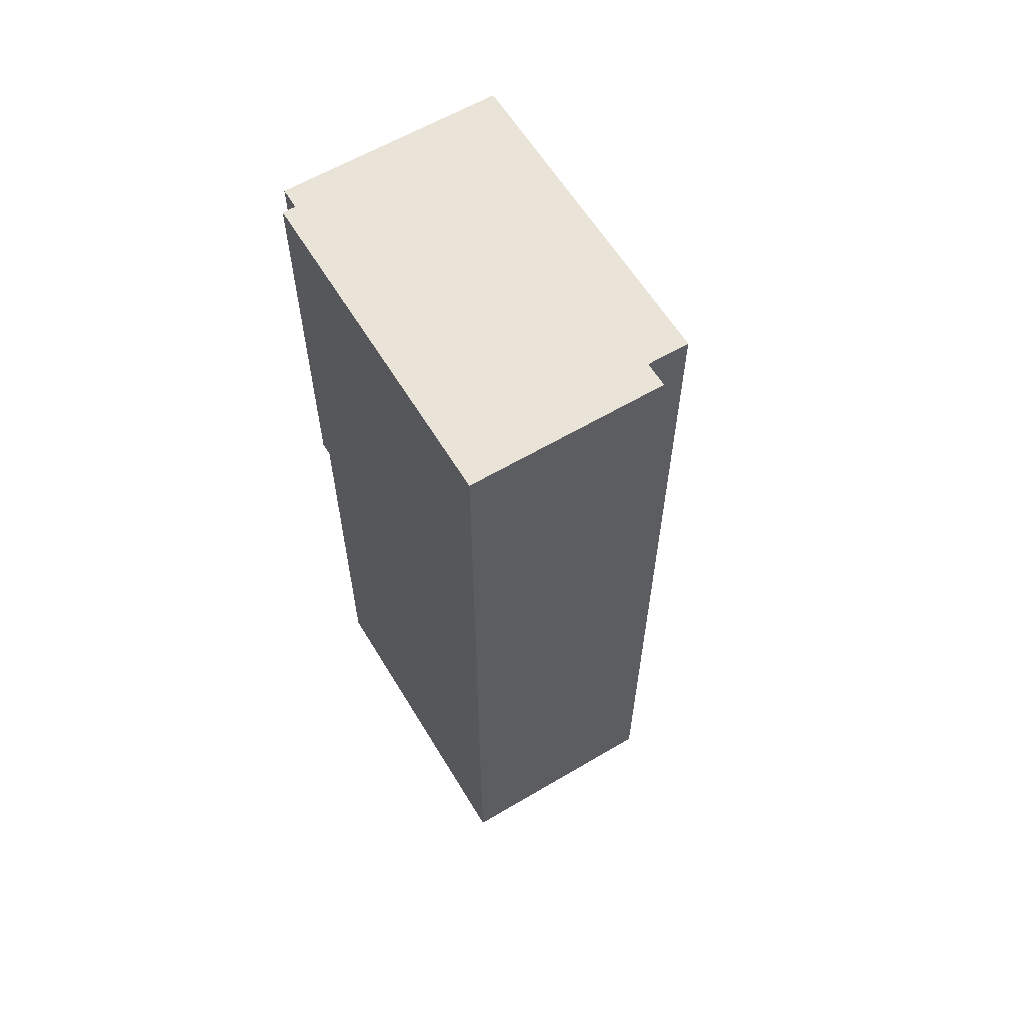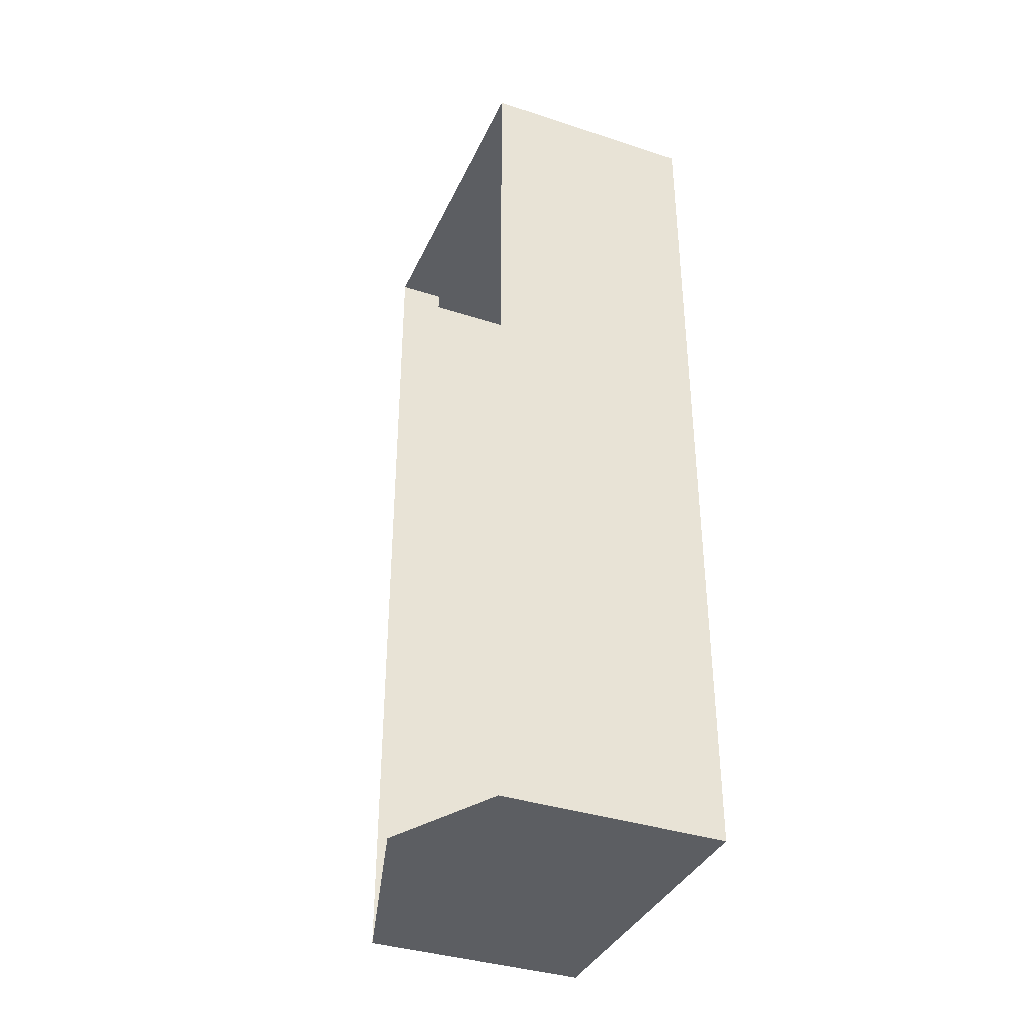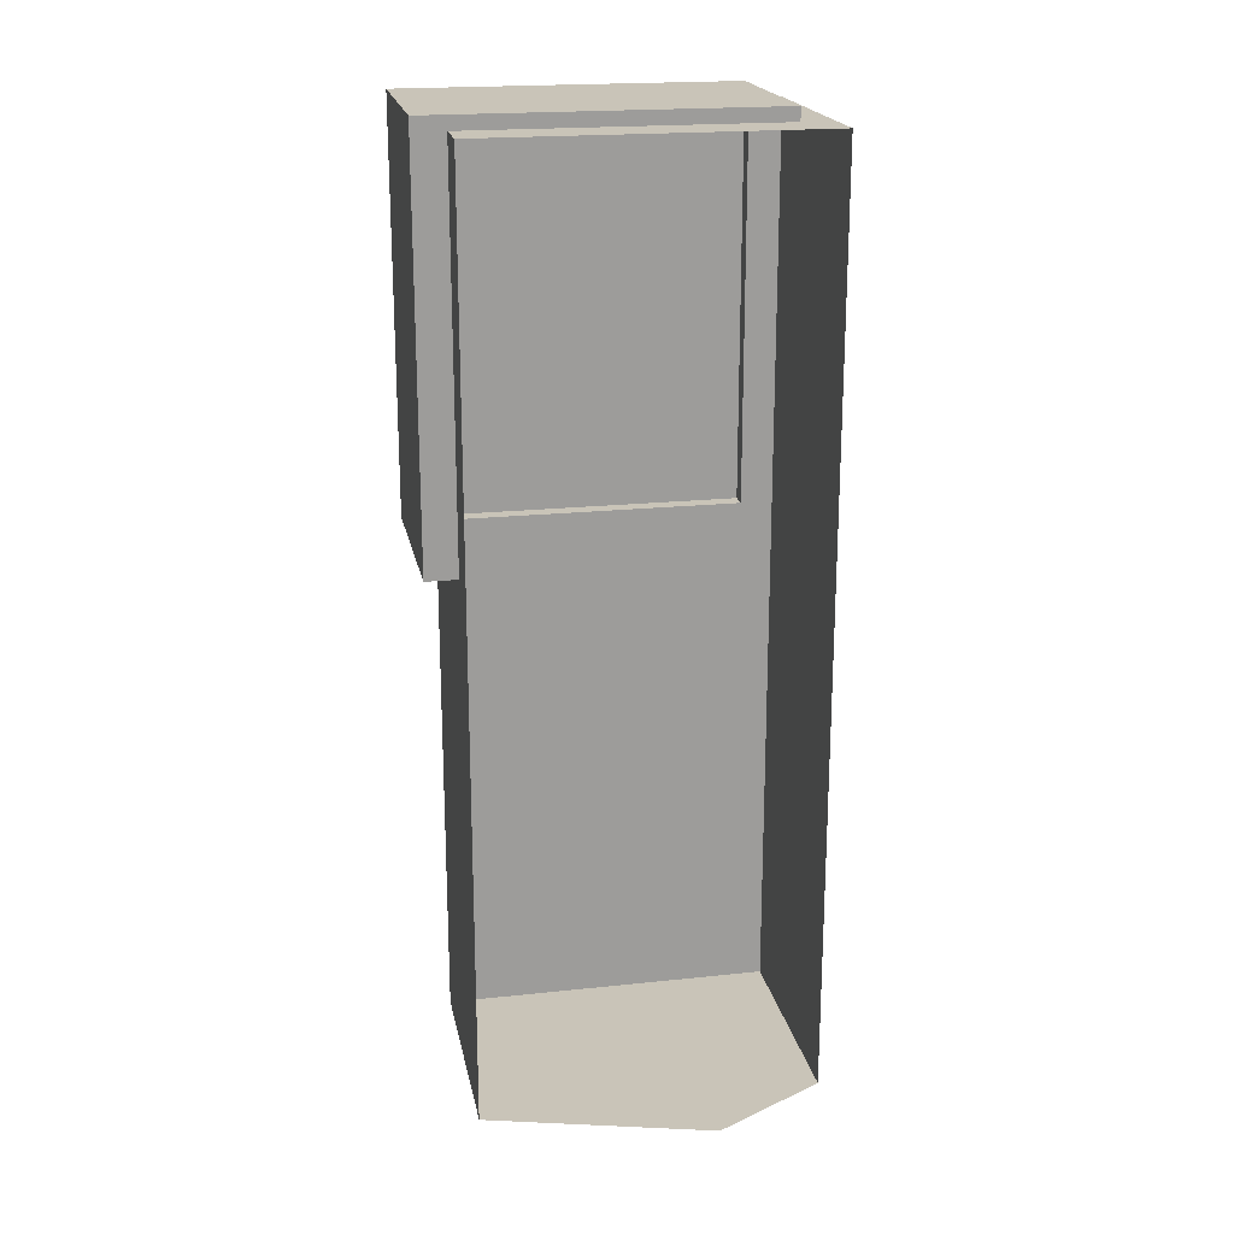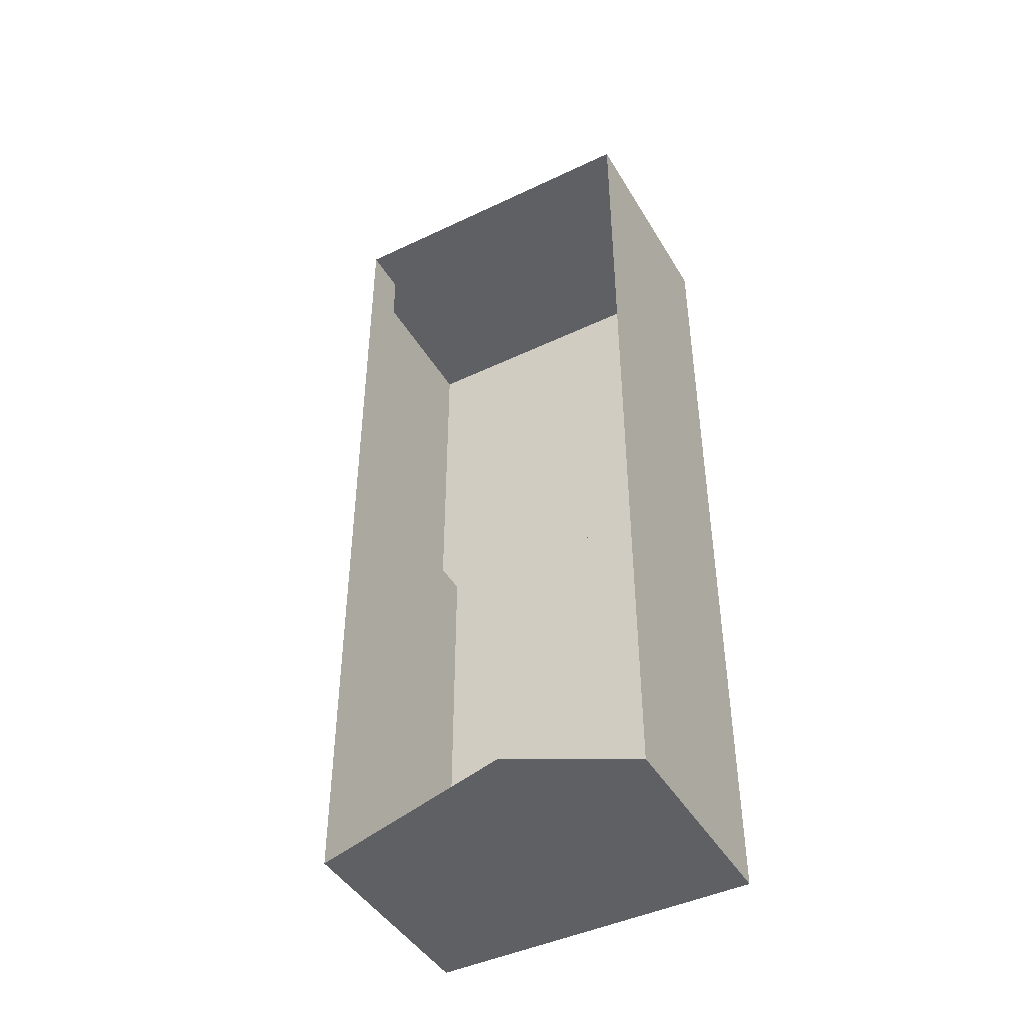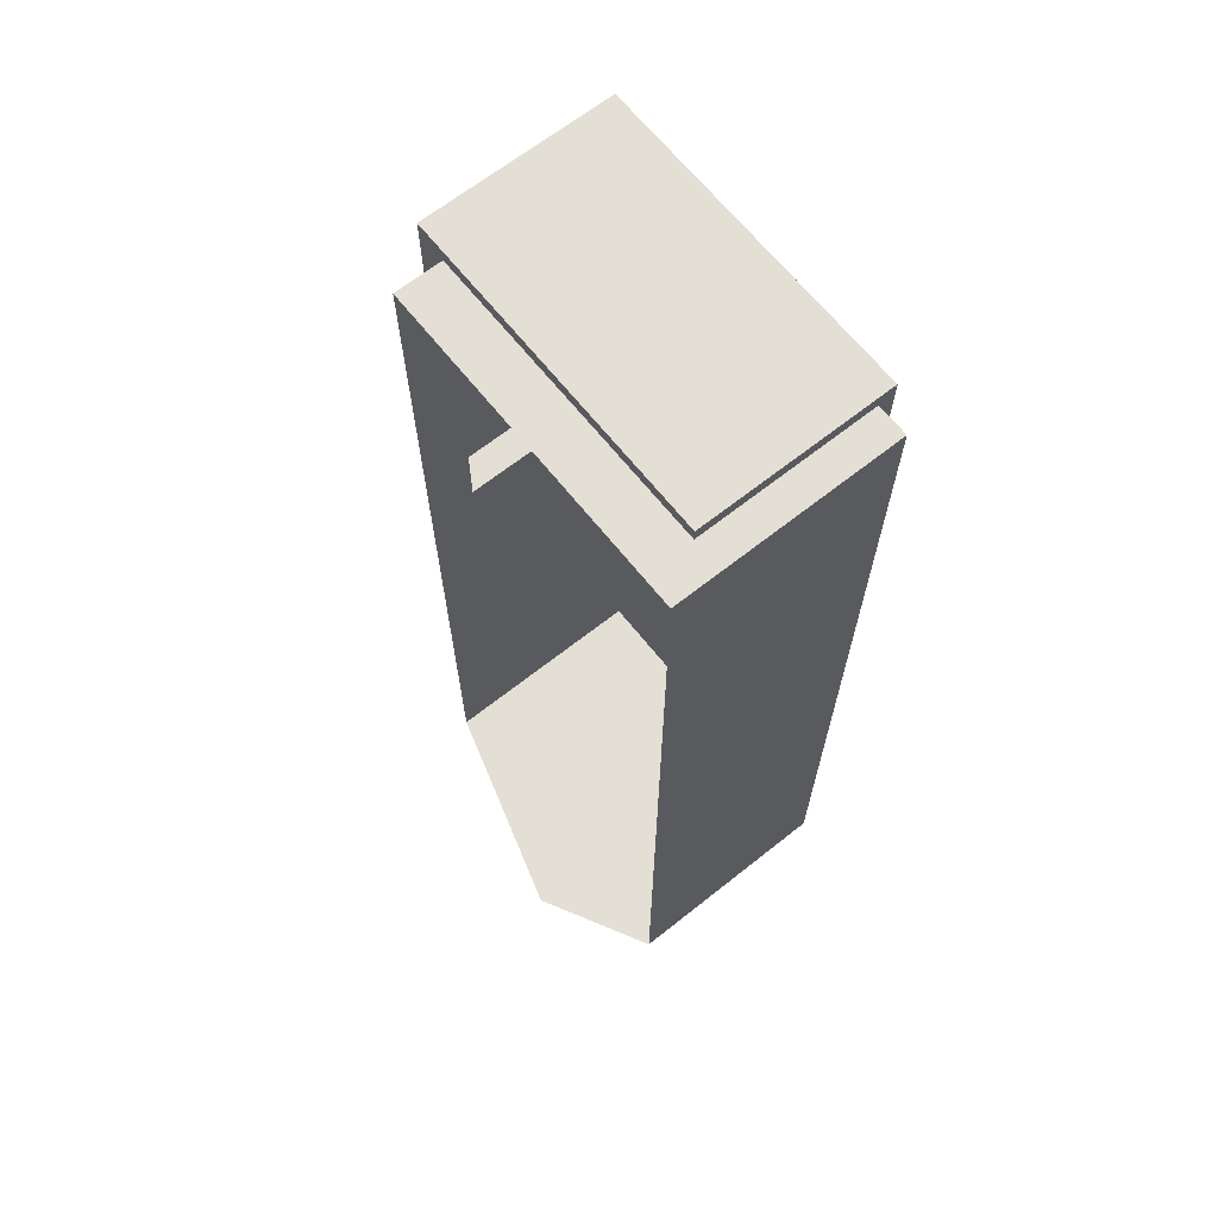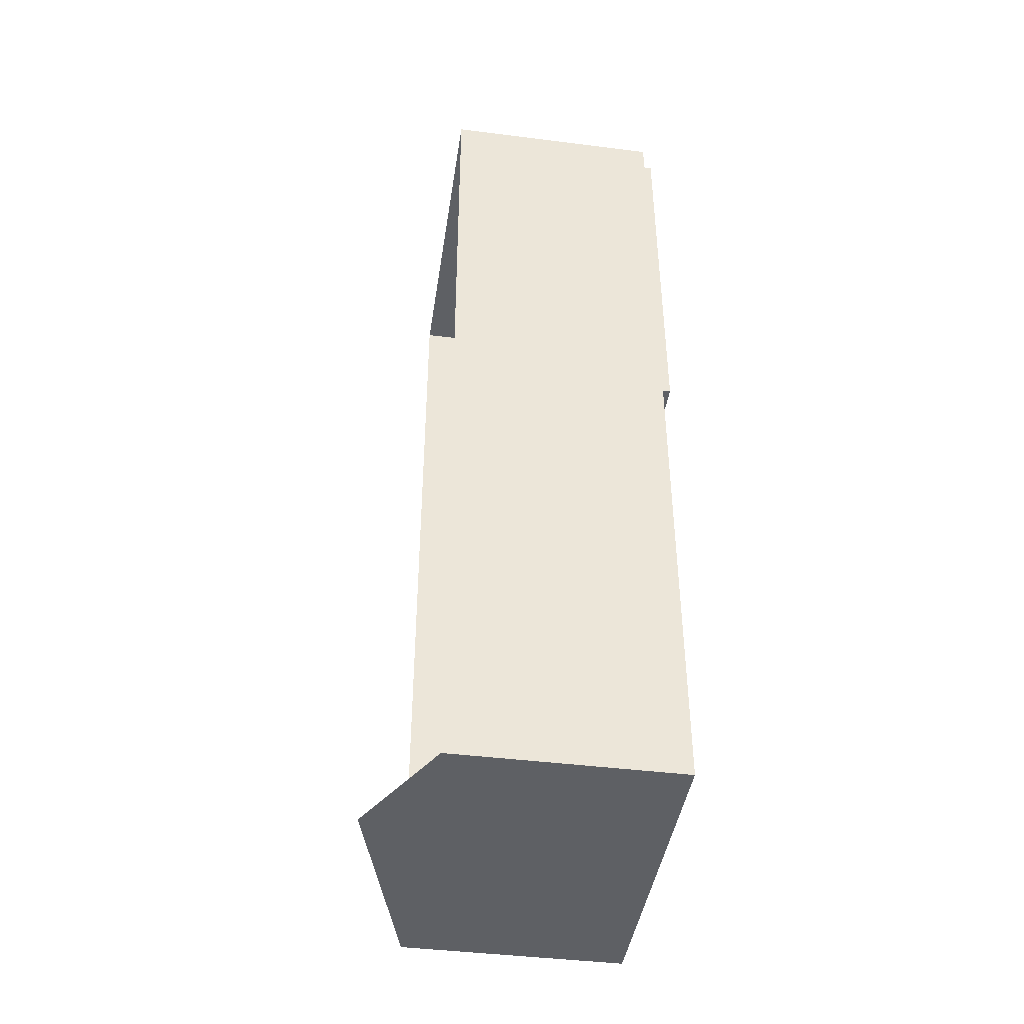
<metadata>
{"format":"obj","ext":"obj","renderer":"f3d","projection":"perspective","resolution":1024,"background":"white","views":[{"elev":60.9,"azim":-31.1,"up":"+Y"},{"elev":-37.4,"azim":157.3,"up":"+Y"},{"elev":20.1,"azim":78.9,"up":"+Y"},{"elev":-44.6,"azim":119.0,"up":"+Y"},{"elev":66.3,"azim":141.5,"up":"+Y"},{"elev":-43.1,"azim":171.5,"up":"+Y"}]}
</metadata>
<code>
g Mesh138
v 339.5 25.7 -89.52
v 339.5 25.7 -95.4
v 339.2 25.7 -95.4
v 339.2 25.7 -88.9
v 342.9 25.7 -89.52
v 342.9 25.7 -88.9
v 339.5 25.7 -95.4
v 339.5 25.7 -89.52
v 339.2 25.7 -95.4
v 339.2 25.7 -88.9
v 342.9 25.7 -89.52
v 342.9 25.7 -88.9
v 339.5 25.7 -95.4
v 339.5 33.33 -95.4
v 339.2 25.7 -95.4
v 339.2 33.59 -95.4
v 342.9 33.59 -95.4
v 342.9 33.33 -95.4
v 339.5 33.33 -95.4
v 339.5 25.7 -95.4
v 339.2 25.7 -95.4
v 339.2 33.59 -95.4
v 342.9 33.59 -95.4
v 342.9 33.33 -95.4
v 339.2 33.59 -88.9
v 339.2 33.59 -95.4
v 342.9 33.59 -95.4
v 342.9 33.59 -88.9
v 339.2 33.59 -95.4
v 339.2 33.59 -88.9
v 342.9 33.59 -95.4
v 342.9 33.59 -88.9
v 339.2 33.59 -88.9
v 342.9 33.59 -88.9
v 342.9 25.7 -88.9
v 339.2 25.7 -88.9
v 339.2 25.7 -88.9
v 342.9 25.7 -88.9
v 339.2 33.59 -88.9
v 342.9 33.59 -88.9
v 339.2 33.59 -88.9
v 339.2 25.7 -88.9
v 339.2 25.7 -95.4
v 339.2 33.59 -95.4
v 339.2 25.7 -88.9
v 339.2 33.59 -88.9
v 339.2 25.7 -95.4
v 339.2 33.59 -95.4
v 343.8 15.44 -89.52
v 339.5 15.44 -89.52
v 339.5 25.7 -89.52
v 342.9 25.7 -89.52
v 342.9 33.33 -89.52
v 343.8 33.33 -89.52
v 339.5 15.44 -89.52
v 343.8 15.44 -89.52
v 339.5 25.7 -89.52
v 342.9 25.7 -89.52
v 342.9 33.33 -89.52
v 343.8 33.33 -89.52
v 339.5 25.7 -89.52
v 339.5 15.44 -89.52
v 339.5 15.44 -96.01
v 339.5 25.7 -95.4
v 339.5 33.33 -96.01
v 339.5 33.33 -95.4
v 339.5 15.44 -89.52
v 339.5 25.7 -89.52
v 339.5 15.44 -96.01
v 339.5 25.7 -95.4
v 339.5 33.33 -96.01
v 339.5 33.33 -95.4
v 343.8 15.44 -96.01
v 339.5 15.44 -96.01
v 339.5 15.44 -89.52
v 345 15.44 -93.8
v 343.8 15.44 -89.52
v 339.5 15.44 -96.01
v 343.8 15.44 -96.01
v 339.5 15.44 -89.52
v 345 15.44 -93.8
v 343.8 15.44 -89.52
v 339.5 15.44 -96.01
v 343.8 15.44 -96.01
v 343.8 33.33 -96.01
v 339.5 33.33 -96.01
v 339.5 33.33 -96.01
v 343.8 33.33 -96.01
v 339.5 15.44 -96.01
v 343.8 15.44 -96.01
v 339.5 33.33 -95.4
v 339.5 33.33 -96.01
v 343.8 33.33 -96.01
v 342.9 33.33 -95.4
v 343.8 33.33 -89.52
v 342.9 33.33 -89.52
v 339.5 33.33 -96.01
v 339.5 33.33 -95.4
v 343.8 33.33 -96.01
v 342.9 33.33 -95.4
v 343.8 33.33 -89.52
v 342.9 33.33 -89.52
v 342.9 33.59 -95.4
v 342.9 33.33 -95.4
v 342.9 33.33 -89.52
v 342.9 33.59 -88.9
v 342.9 25.7 -88.9
v 342.9 25.7 -89.52
v 342.9 25.7 -89.52
v 342.9 33.33 -89.52
v 342.9 25.7 -88.9
v 342.9 33.59 -88.9
v 342.9 33.59 -95.4
v 342.9 33.33 -95.4
g Mesh138_0
f 3 2 1
f 1 4 3
f 1 5 4
f 5 6 4
f 9 8 7
f 8 9 10
f 8 10 11
f 11 10 12
f 15 14 13
f 14 15 16
f 16 17 14
f 17 18 14
f 21 20 19
f 19 22 21
f 22 19 23
f 23 19 24
f 27 26 25
f 25 28 27
f 31 30 29
f 30 31 32
f 35 34 33
f 33 36 35
f 39 38 37
f 38 39 40
f 43 42 41
f 41 44 43
f 47 46 45
f 46 47 48
f 51 50 49
f 49 52 51
f 49 53 52
f 49 54 53
f 57 56 55
f 56 57 58
f 56 58 59
f 56 59 60
f 63 62 61
f 61 64 63
f 64 65 63
f 64 66 65
f 69 68 67
f 68 69 70
f 70 69 71
f 70 71 72
f 75 74 73
f 73 76 75
f 76 77 75
f 80 79 78
f 79 80 81
f 81 80 82
f 85 84 83
f 83 86 85
f 89 88 87
f 88 89 90
f 93 92 91
f 91 94 93
f 94 95 93
f 94 96 95
f 99 98 97
f 98 99 100
f 100 99 101
f 100 101 102
f 105 104 103
f 105 103 106
f 105 106 107
f 107 108 105
f 111 110 109
f 110 111 112
f 110 112 113
f 110 113 114

</code>
